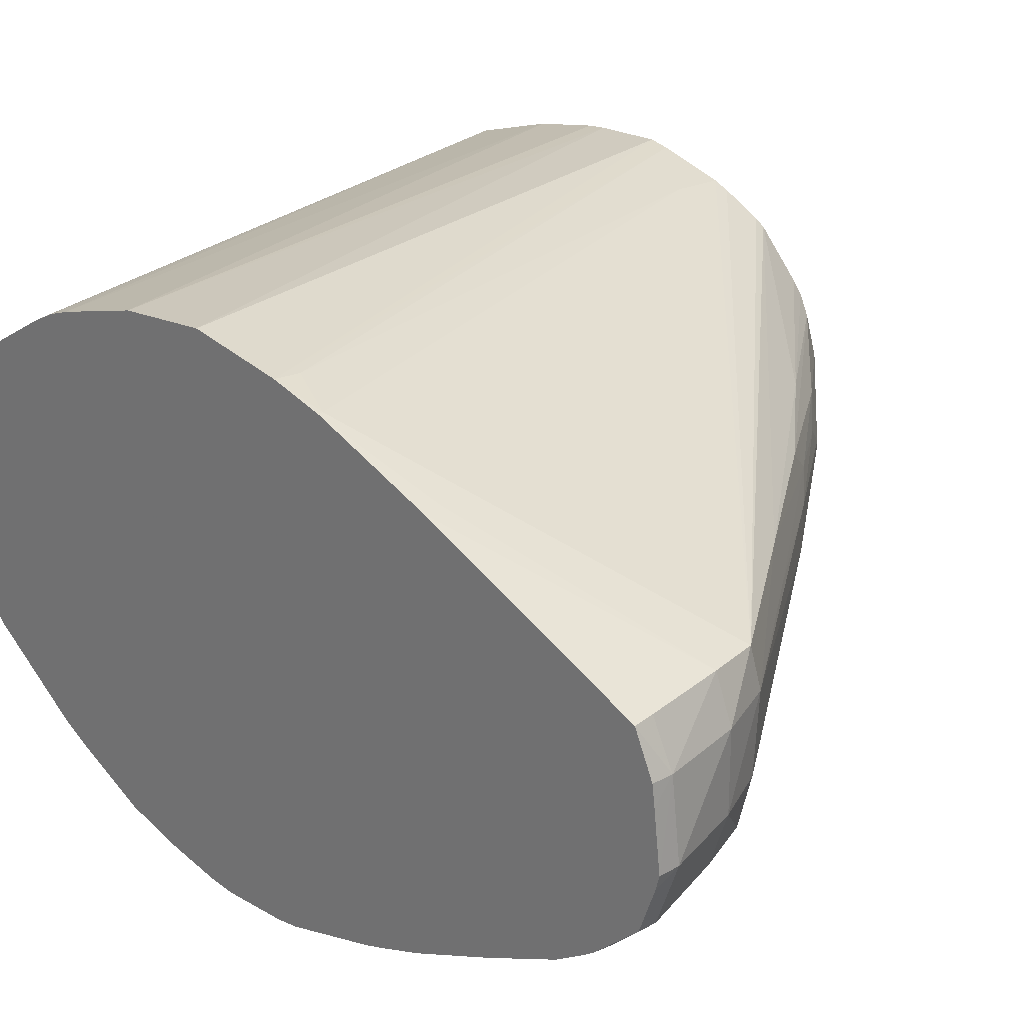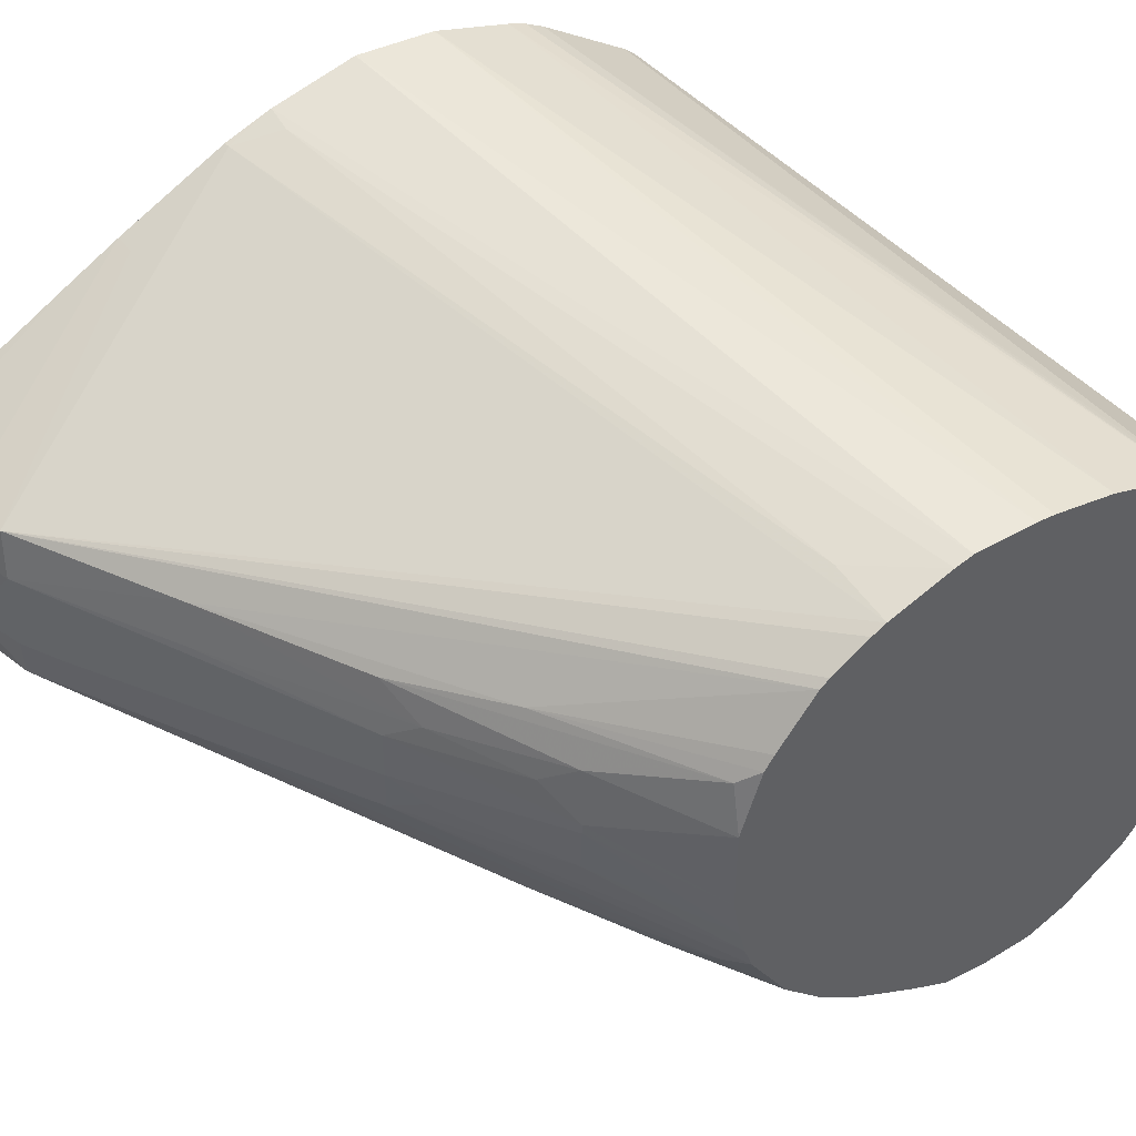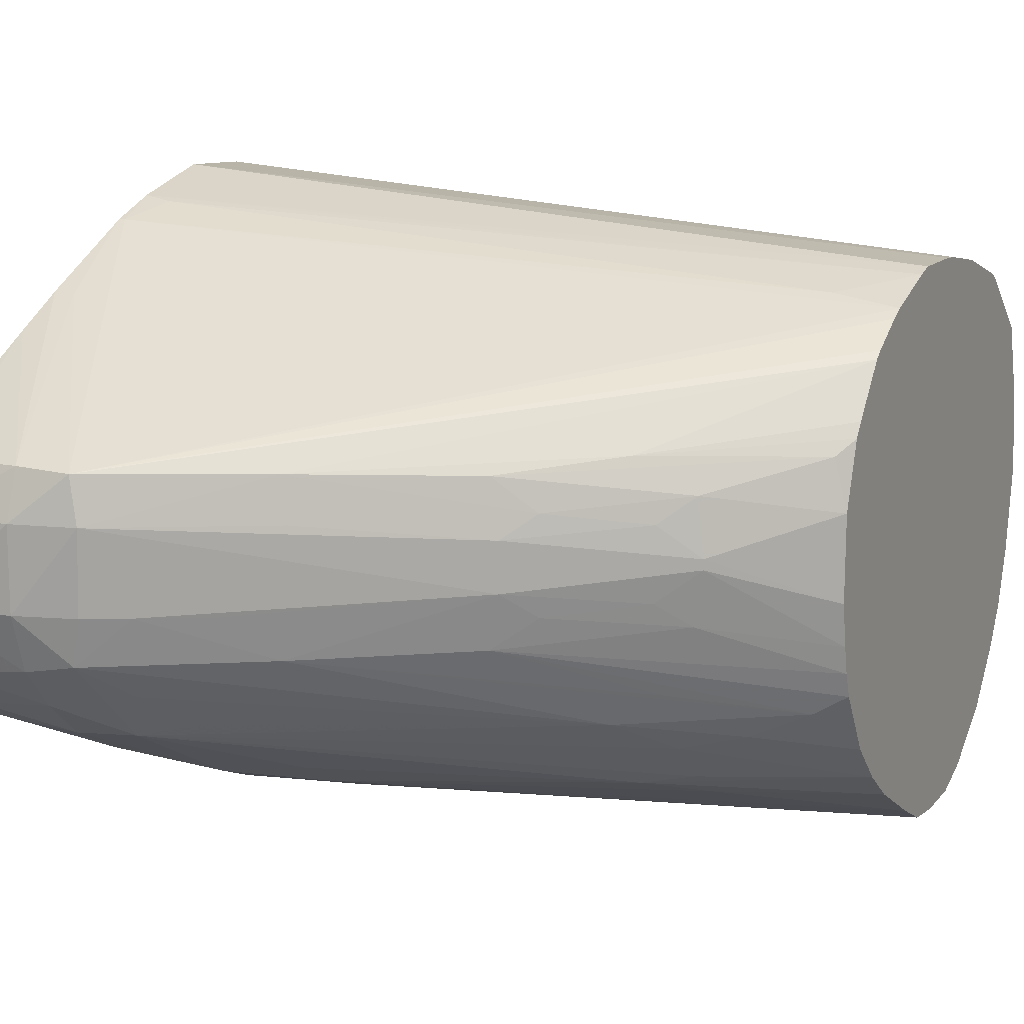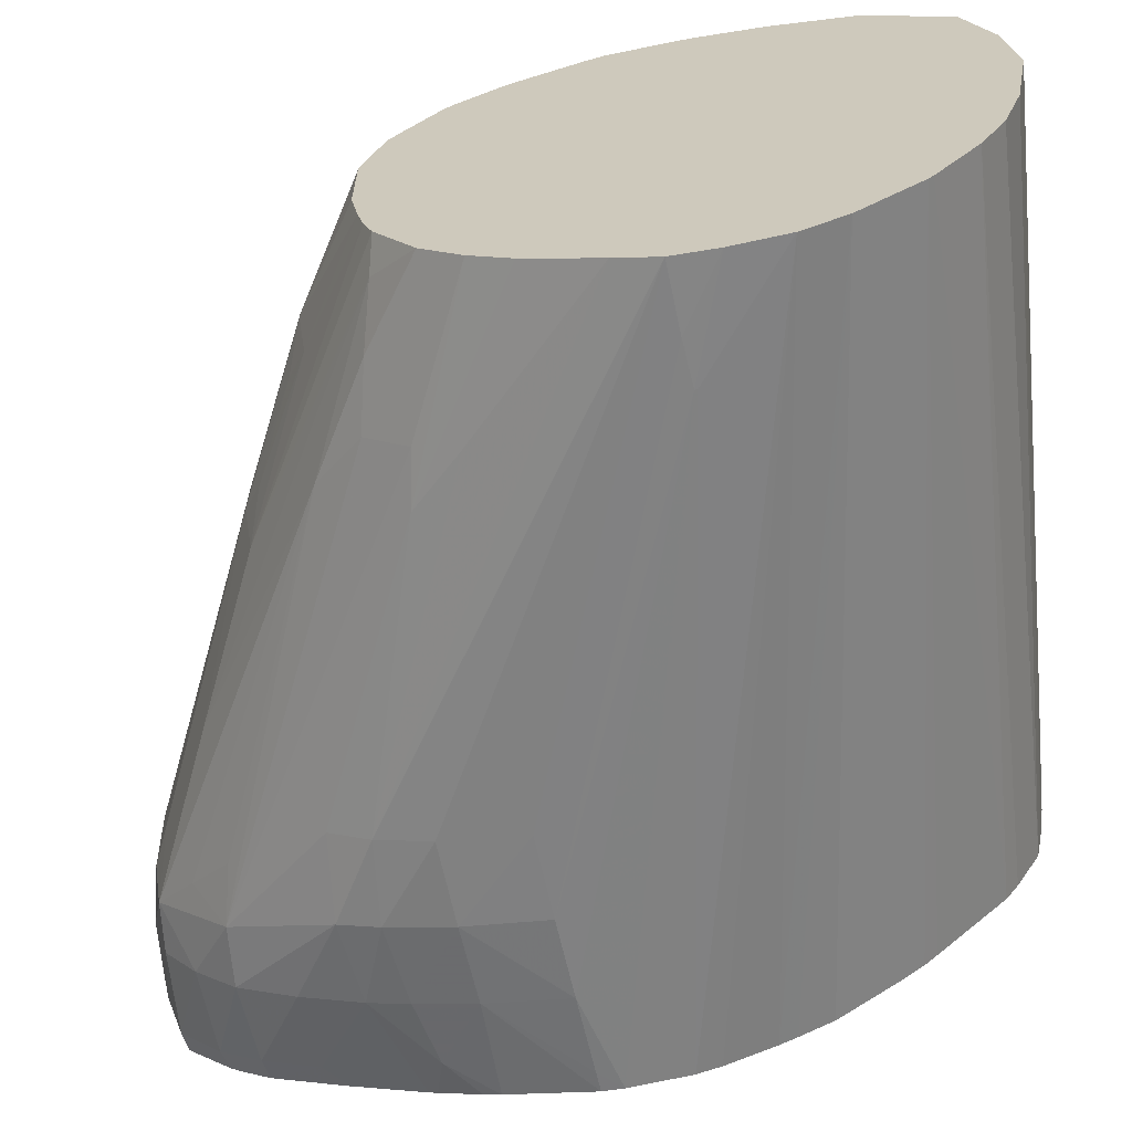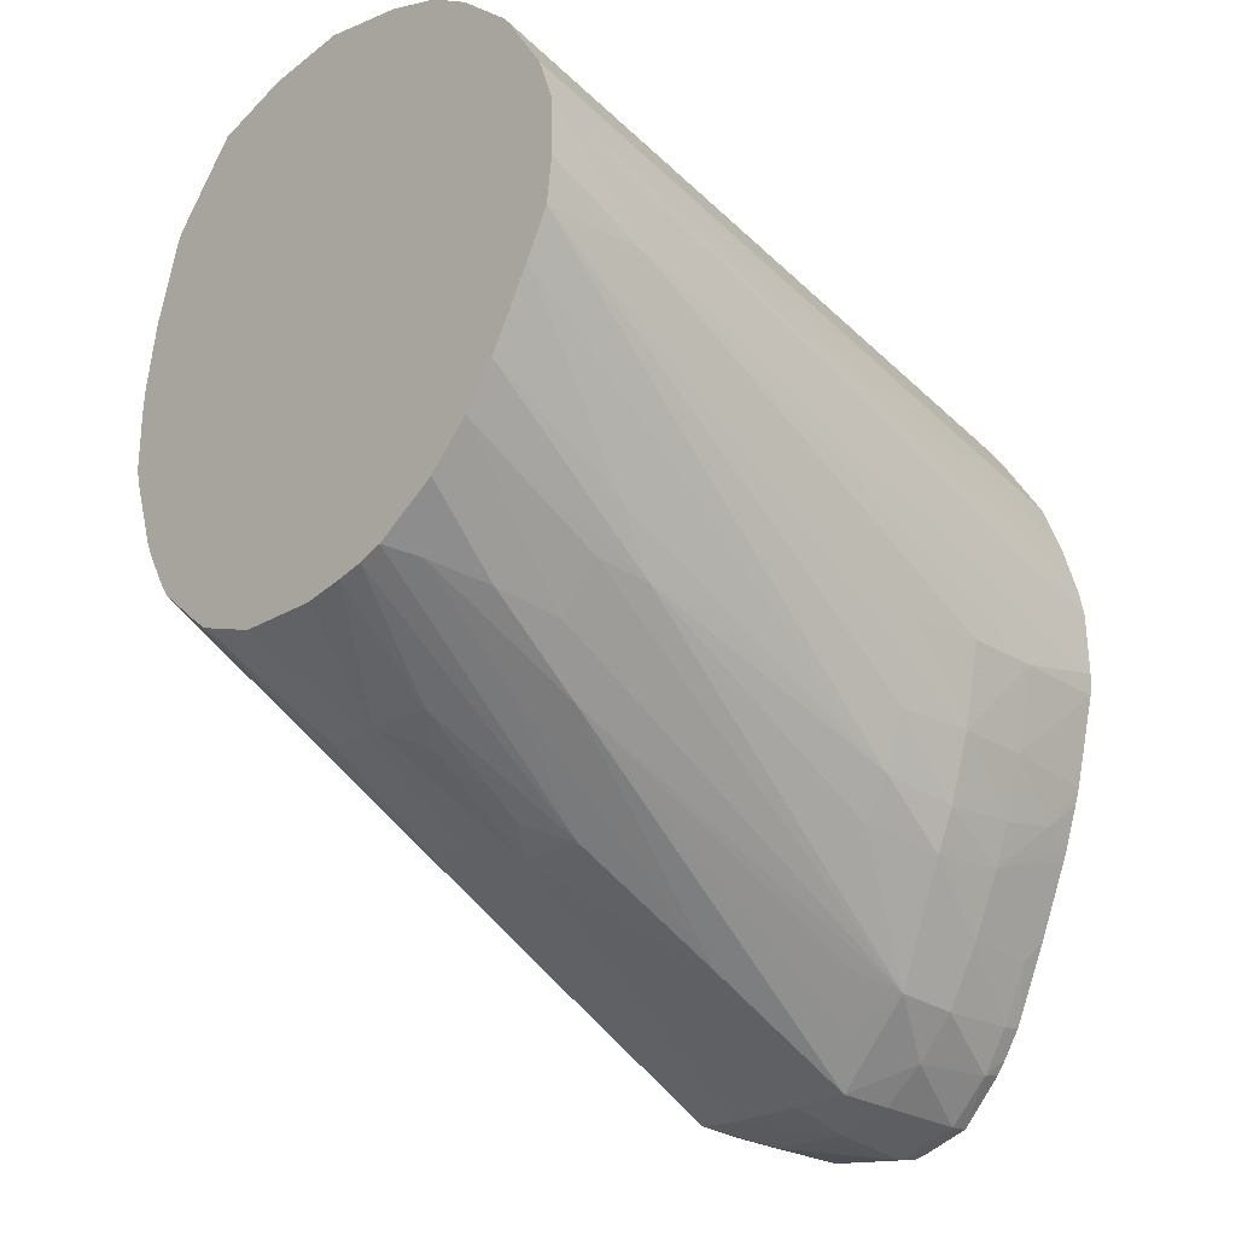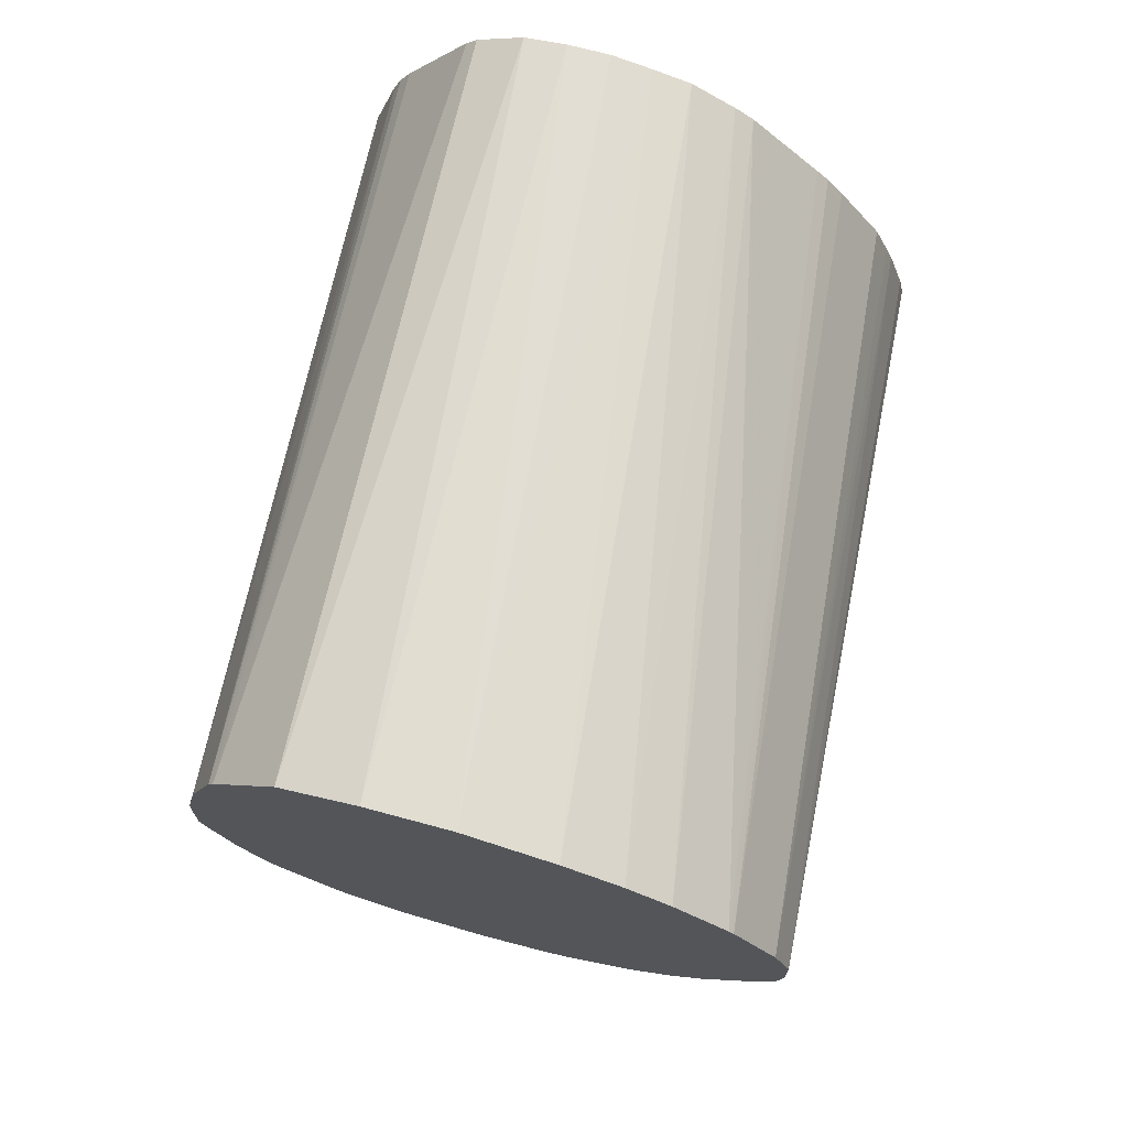
<metadata>
{"format":"obj","ext":"obj","renderer":"f3d","projection":"perspective","resolution":1024,"background":"white","views":[{"elev":27.9,"azim":129.3,"up":"+Y"},{"elev":44.6,"azim":-125.0,"up":"+Y"},{"elev":14.7,"azim":-154.4,"up":"+Y"},{"elev":-64.4,"azim":-77.8,"up":"+Y"},{"elev":-22.8,"azim":-43.7,"up":"+Z"},{"elev":73.3,"azim":-73.8,"up":"+Z"}]}
</metadata>
<code>
v -0.02217 -0.01628 -0.03415
v -0.02217 -0.01722 -0.0343
v -0.02217 -0.01527 -0.0342
v -0.03997 -0.01822 -0.03222
v -0.03997 -0.02029 -0.03258
v -0.02217 -0.01813 -0.0345
v -0.03997 -0.01625 -0.03246
v -0.02217 -0.01428 -0.03439
v -0.03997 -0.02161 -0.03303
v -0.02217 -0.01917 -0.03509
v -0.03997 -0.01444 -0.03304
v -0.02217 -0.01316 -0.03507
v -0.03997 -0.02259 -0.0336
v -0.02217 -0.0196 -0.0354
v -0.02217 -0.01291 -0.03536
v -0.03997 -0.01292 -0.0348
v -0.03997 -0.0238 -0.0346
v -0.02217 -0.02125 -0.03709
v -0.02217 -0.01143 -0.03759
v -0.03997 -0.0128 -0.03498
v -0.03997 -0.02391 -0.03472
v -0.02217 -0.02153 -0.0374
v -0.02217 -0.01118 -0.03805
v -0.03997 -0.01218 -0.0369
v -0.02217 -0.01101 -0.03851
v -0.03997 -0.02489 -0.03616
v -0.02217 -0.02191 -0.0379
v -0.02217 -0.01045 -0.04041
v -0.03997 -0.01188 -0.03844
v -0.03997 -0.02526 -0.03716
v -0.02217 -0.02344 -0.04062
v -0.02217 -0.02328 -0.04021
v -0.02217 -0.02294 -0.03941
v -0.02217 -0.01029 -0.04238
v -0.03997 -0.01184 -0.03887
v -0.03997 -0.02528 -0.03845
v -0.03741 -0.02513 -0.0394
v -0.02217 -0.02394 -0.04238
v -0.02217 -0.02383 -0.04181
v -0.03997 -0.0118 -0.04041
v -0.02217 -0.01078 -0.04447
v -0.03997 -0.02515 -0.03948
v -0.03844 -0.02515 -0.03949
v -0.03741 -0.02513 -0.03946
v -0.02217 -0.02399 -0.04385
v -0.03997 -0.01191 -0.04085
v -0.02217 -0.01118 -0.04563
v -0.0223 -0.01119 -0.04562
v -0.02284 -0.01087 -0.04453
v -0.03997 -0.02463 -0.04047
v -0.02858 -0.0233 -0.04763
v -0.02858 -0.02382 -0.04632
v -0.02661 -0.0239 -0.04632
v -0.02858 -0.02429 -0.04435
v -0.02661 -0.02429 -0.04435
v -0.02464 -0.02417 -0.04435
v -0.02267 -0.02399 -0.04435
v -0.02217 -0.02395 -0.04435
v -0.03844 -0.01219 -0.04238
v -0.03997 -0.01242 -0.04238
v -0.02217 -0.01122 -0.04572
v -0.02267 -0.01249 -0.04829
v -0.0259 -0.01516 -0.05335
v -0.03997 -0.02365 -0.04217
v -0.03646 -0.02352 -0.04398
v -0.03395 -0.02326 -0.04549
v -0.03526 -0.02308 -0.04525
v -0.02858 -0.02267 -0.04862
v -0.02661 -0.02296 -0.0489
v -0.02661 -0.02339 -0.04791
v -0.02464 -0.02374 -0.04632
v -0.02464 -0.02331 -0.04777
v -0.02217 -0.02345 -0.04644
v -0.03997 -0.01258 -0.04273
v -0.02217 -0.01246 -0.04829
v -0.02464 -0.01511 -0.05342
v -0.02464 -0.01625 -0.05383
v -0.02613 -0.01625 -0.05347
v -0.02969 -0.01521 -0.05131
v -0.03997 -0.01327 -0.04386
v -0.03997 -0.01311 -0.04364
v -0.03997 -0.02291 -0.04312
v -0.03646 -0.02283 -0.04497
v -0.02608 -0.02138 -0.0515
v -0.02464 -0.02226 -0.05026
v -0.02464 -0.02295 -0.04876
v -0.02464 -0.02147 -0.05167
v -0.02304 -0.02322 -0.04751
v -0.02217 -0.02332 -0.04684
v -0.02217 -0.01313 -0.04957
v -0.02267 -0.01513 -0.05339
v -0.02267 -0.01625 -0.05389
v -0.02267 -0.01822 -0.0541
v -0.02464 -0.01822 -0.05384
v -0.03375 -0.01662 -0.04941
v -0.0299 -0.01625 -0.05142
v -0.02605 -0.01822 -0.05344
v -0.03375 -0.01777 -0.04941
v -0.03444 -0.01608 -0.04892
v -0.03348 -0.0153 -0.04926
v -0.03598 -0.01497 -0.0476
v -0.03997 -0.01443 -0.04482
v -0.03997 -0.02195 -0.04407
v -0.03792 -0.02148 -0.04561
v -0.03646 -0.02185 -0.04599
v -0.02739 -0.02106 -0.05114
v -0.02659 -0.02021 -0.05223
v -0.02579 -0.01935 -0.0533
v -0.02464 -0.02056 -0.05266
v -0.03537 -0.02107 -0.04725
v -0.02267 -0.02203 -0.05026
v -0.02267 -0.02139 -0.05164
v -0.02217 -0.02282 -0.04823
v -0.02217 -0.02291 -0.04802
v -0.02217 -0.02299 -0.04782
v -0.02267 -0.02075 -0.05262
v -0.02217 -0.01516 -0.05336
v -0.02217 -0.01822 -0.05402
v -0.02217 -0.01624 -0.05379
v -0.02217 -0.01675 -0.05386
v -0.02217 -0.01855 -0.05394
v -0.02267 -0.01977 -0.05361
v -0.02464 -0.01957 -0.05344
v -0.03748 -0.01709 -0.04733
v -0.03657 -0.01636 -0.04775
v -0.02703 -0.01822 -0.05292
v -0.02858 -0.01822 -0.05208
v -0.02985 -0.01822 -0.0514
v -0.02963 -0.01926 -0.05128
v -0.03345 -0.01908 -0.04925
v -0.03444 -0.01834 -0.04887
v -0.03653 -0.01808 -0.04772
v -0.03748 -0.01733 -0.04733
v -0.03729 -0.01578 -0.04722
v -0.03964 -0.01508 -0.04547
v -0.03997 -0.01475 -0.04505
v -0.03997 -0.02045 -0.045
v -0.03923 -0.02089 -0.04521
v -0.02217 -0.02217 -0.04976
v -0.02217 -0.02134 -0.05157
v -0.02217 -0.02193 -0.05029
v -0.02217 -0.02072 -0.05251
v -0.02217 -0.02094 -0.05219
v -0.02217 -0.01971 -0.05357
v -0.03997 -0.01822 -0.04555
v -0.03997 -0.01625 -0.04555
v -0.03653 -0.02032 -0.04697
v -0.03997 -0.01986 -0.04521
v -0.03723 -0.01864 -0.04718
v -0.03997 -0.01923 -0.04537
f 51 65 66
f 51 66 67
f 51 67 68
f 1 31 39
f 1 39 38
f 24 28 29
f 1 23 19
f 1 19 15
f 53 56 55
f 53 55 54
f 53 70 72
f 53 72 71
f 56 71 57
f 4 21 17
f 50 64 65
f 50 65 51
f 10 13 14
f 11 12 15
f 11 15 16
f 63 76 77
f 63 77 78
f 51 70 52
f 52 70 53
f 53 71 56
f 26 32 33
f 26 33 27
f 28 34 35
f 1 47 41
f 1 41 34
f 7 8 11
f 8 12 11
f 9 13 10
f 47 63 48
f 1 3 4
f 1 4 2
f 4 80 102
f 18 21 22
f 19 23 20
f 20 23 25
f 20 25 24
f 4 11 16
f 51 68 69
f 51 69 70
f 79 96 99
f 46 49 59
f 46 59 60
f 47 61 62
f 47 62 63
f 4 60 74
f 4 74 81
f 4 81 80
f 1 34 28
f 2 5 6
f 3 7 4
f 3 8 7
f 4 7 11
f 1 15 12
f 21 27 22
f 24 25 28
f 4 24 29
f 4 29 35
f 4 35 40
f 4 40 46
f 4 46 60
f 82 103 104
f 48 60 59
f 48 59 49
f 77 92 93
f 77 93 94
f 77 94 78
f 78 95 96
f 78 96 79
f 84 105 110
f 84 110 106
f 85 111 86
f 108 123 109
f 79 99 100
f 79 100 101
f 79 101 80
f 80 101 102
f 86 115 88
f 87 109 116
f 87 116 112
f 48 63 60
f 84 106 107
f 84 107 108
f 84 108 109
f 84 109 87
f 62 76 63
f 92 120 118
f 93 118 121
f 85 87 112
f 85 112 111
f 86 111 113
f 86 113 114
f 86 114 115
f 95 98 133
f 65 67 66
f 67 82 83
f 88 115 89
f 90 117 91
f 91 117 92
f 92 118 93
f 92 117 119
f 98 127 128
f 98 128 129
f 98 129 130
f 134 146 135
f 93 122 123
f 93 123 94
f 94 123 108
f 94 108 97
f 100 134 135
f 100 135 101
f 101 135 136
f 67 83 84
f 95 99 96
f 97 108 126
f 97 126 98
f 98 126 127
f 78 94 97
f 107 110 108
f 108 129 126
f 98 130 131
f 98 131 132
f 98 132 133
f 99 125 134
f 99 134 100
f 4 146 145
f 82 104 105
f 82 105 83
f 101 136 102
f 103 137 138
f 103 138 104
f 104 110 105
f 104 138 110
f 116 144 142
f 121 144 122
f 124 133 145
f 111 141 139
f 135 146 136
f 148 150 149
f 4 102 136
f 4 136 146
f 129 138 147
f 129 147 130
f 130 147 138
f 83 105 84
f 112 116 140
f 116 142 143
f 116 143 140
f 116 122 144
f 92 119 120
f 133 149 150
f 133 150 145
f 124 145 146
f 124 146 134
f 124 134 125
f 126 129 127
f 127 129 128
f 4 36 30
f 95 133 124
f 95 124 125
f 130 138 137
f 130 137 148
f 130 148 149
f 130 149 131
f 131 149 132
f 1 113 139
f 1 139 141
f 1 141 140
f 45 57 58
f 4 82 64
f 4 64 50
f 4 50 42
f 4 42 36
f 1 118 120
f 1 120 119
f 1 119 117
f 95 125 99
f 1 73 89
f 1 89 115
f 1 115 114
f 1 114 113
f 106 110 107
f 111 112 140
f 111 140 141
f 1 140 143
f 1 143 142
f 1 142 144
f 1 144 121
f 1 121 118
f 1 14 18
f 4 145 150
f 4 150 148
f 1 117 90
f 108 110 129
f 109 123 122
f 109 122 116
f 110 138 129
f 36 42 43
f 36 43 44
f 36 44 37
f 1 28 25
f 1 25 23
f 1 2 6
f 1 6 10
f 1 10 14
f 41 49 46
f 42 50 51
f 42 51 52
f 2 4 5
f 30 38 39
f 30 39 31
f 34 40 35
f 34 41 40
f 132 149 133
f 44 56 45
f 45 56 57
f 37 44 45
f 37 45 38
f 40 41 46
f 41 47 48
f 41 48 49
f 44 55 56
f 1 18 22
f 1 22 27
f 4 16 20
f 4 20 24
f 63 78 79
f 26 30 31
f 26 31 32
f 1 32 31
f 4 30 26
f 4 26 21
f 42 52 53
f 42 53 54
f 42 54 43
f 43 54 55
f 43 55 44
f 4 9 5
f 5 9 6
f 6 9 10
f 4 148 137
f 4 137 103
f 4 103 82
f 1 27 33
f 1 33 32
f 111 139 113
f 13 17 14
f 14 17 18
f 1 38 45
f 1 45 58
f 1 58 73
f 4 17 13
f 4 13 9
f 64 67 65
f 28 35 29
f 30 36 37
f 57 71 58
f 58 71 73
f 60 63 74
f 61 75 62
f 62 75 76
f 69 84 87
f 69 87 85
f 70 86 72
f 93 121 122
f 63 79 80
f 63 80 81
f 63 81 74
f 64 82 67
f 76 91 92
f 76 92 77
f 76 90 91
f 30 37 38
f 67 84 68
f 68 84 69
f 69 85 86
f 69 86 70
f 21 26 27
f 78 97 98
f 78 98 95
f 71 72 88
f 71 88 73
f 72 86 88
f 73 88 89
f 75 90 76
f 1 12 8
f 1 8 3
f 15 19 16
f 16 19 20
f 17 21 18
f 1 90 75
f 1 75 61
f 1 61 47

</code>
